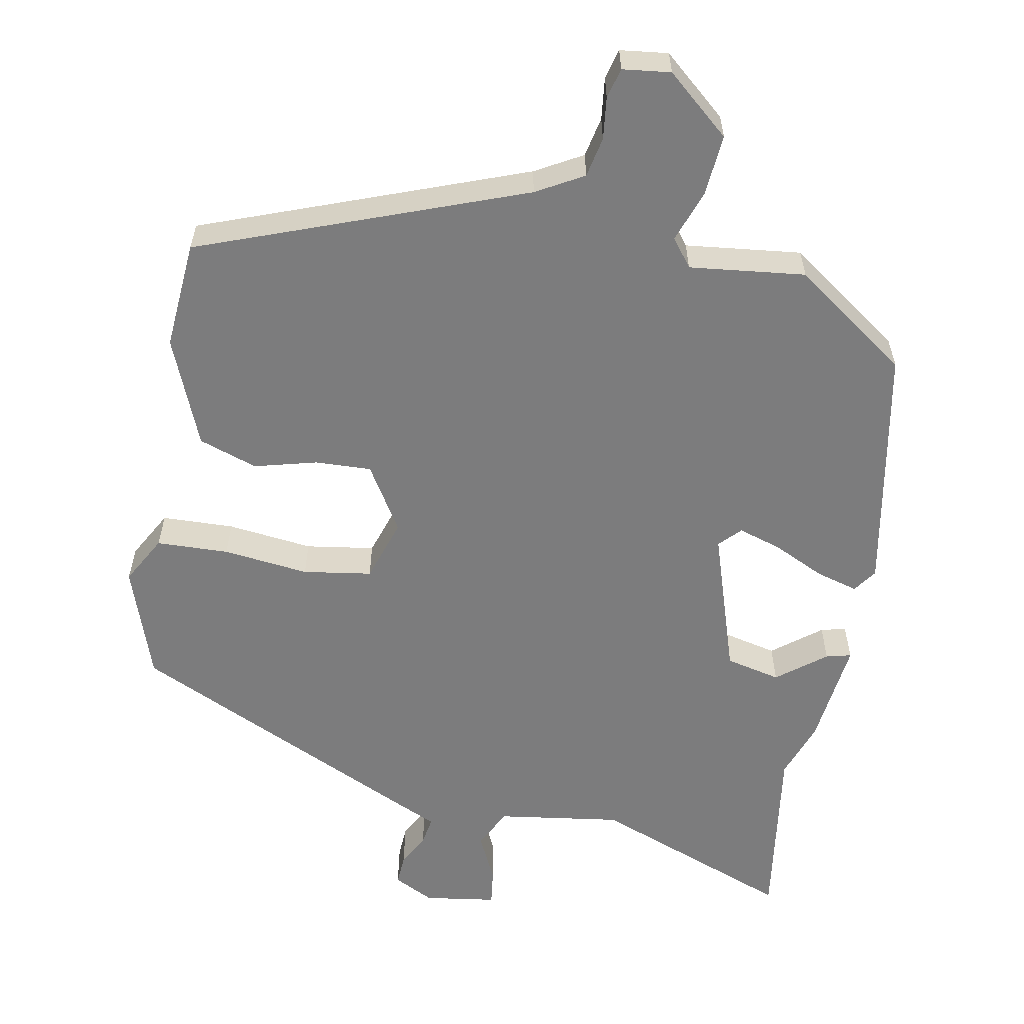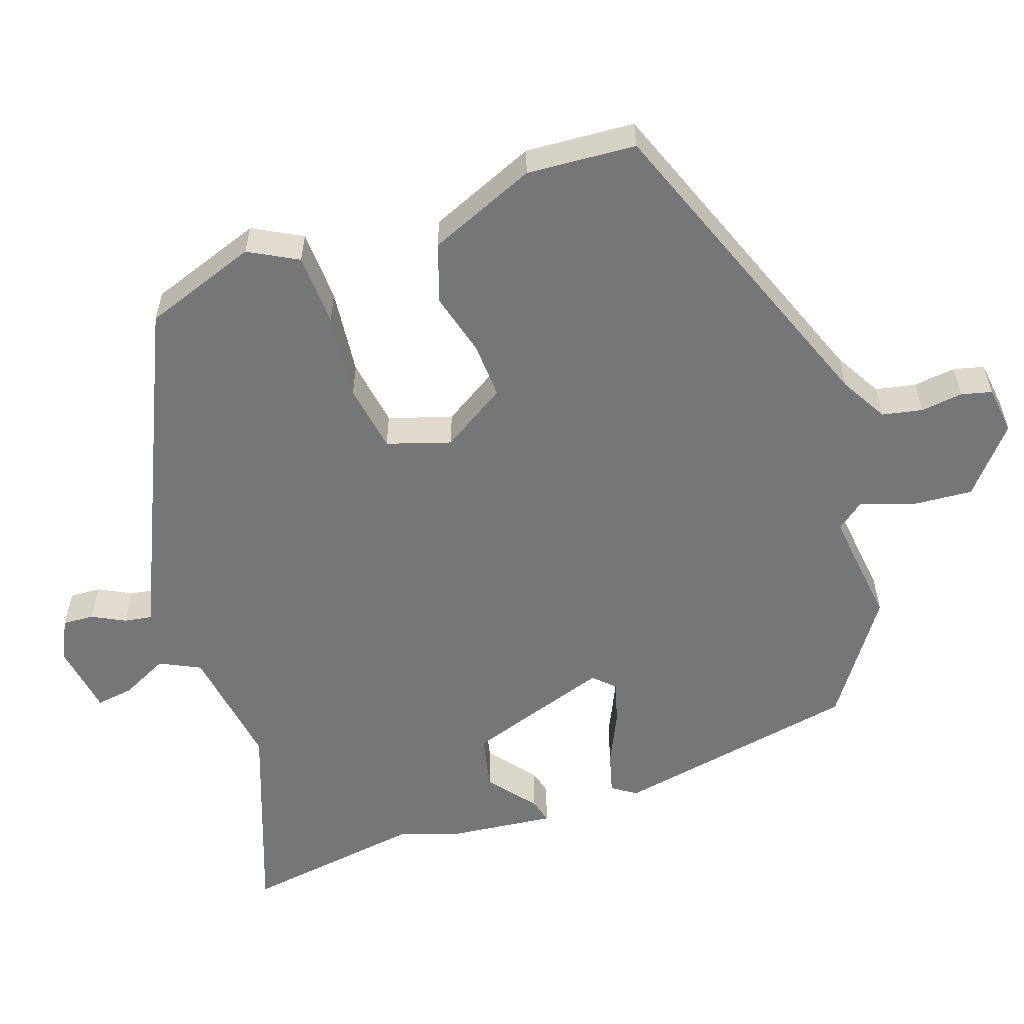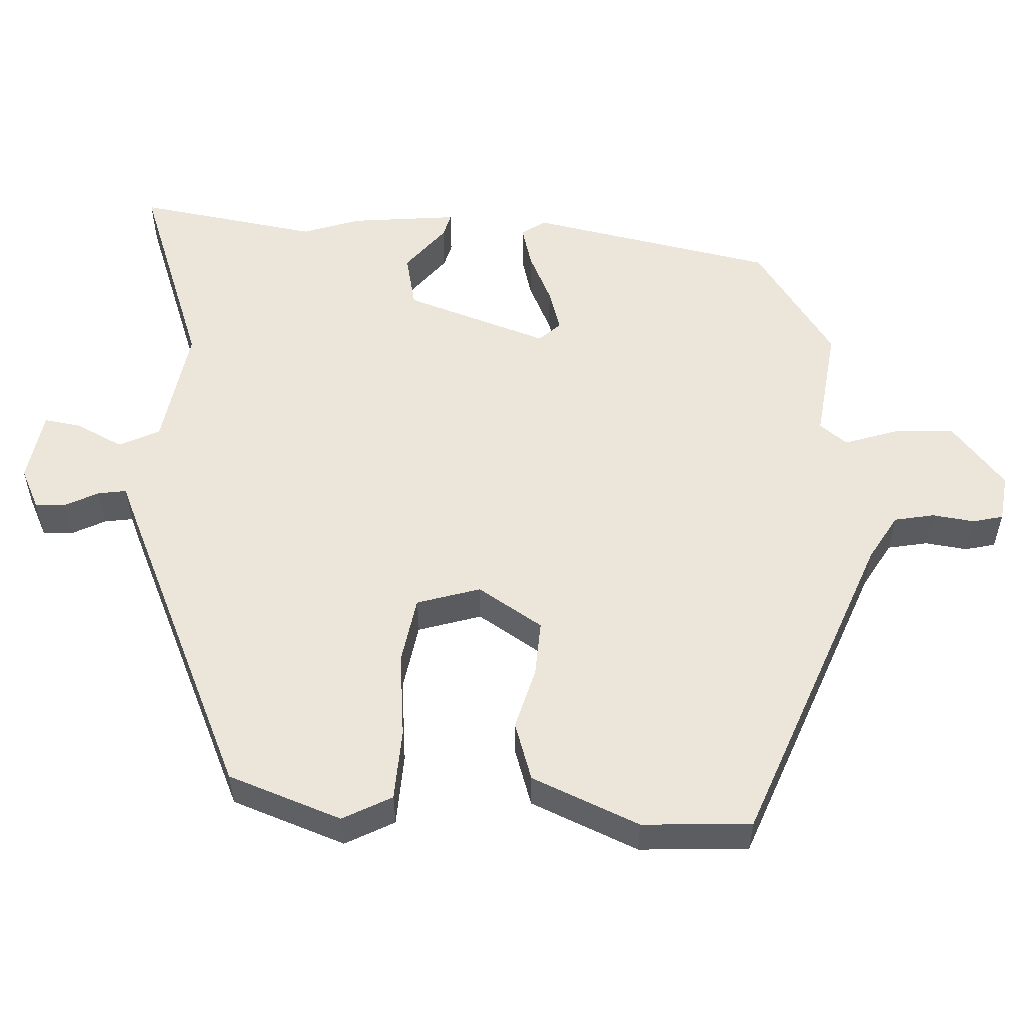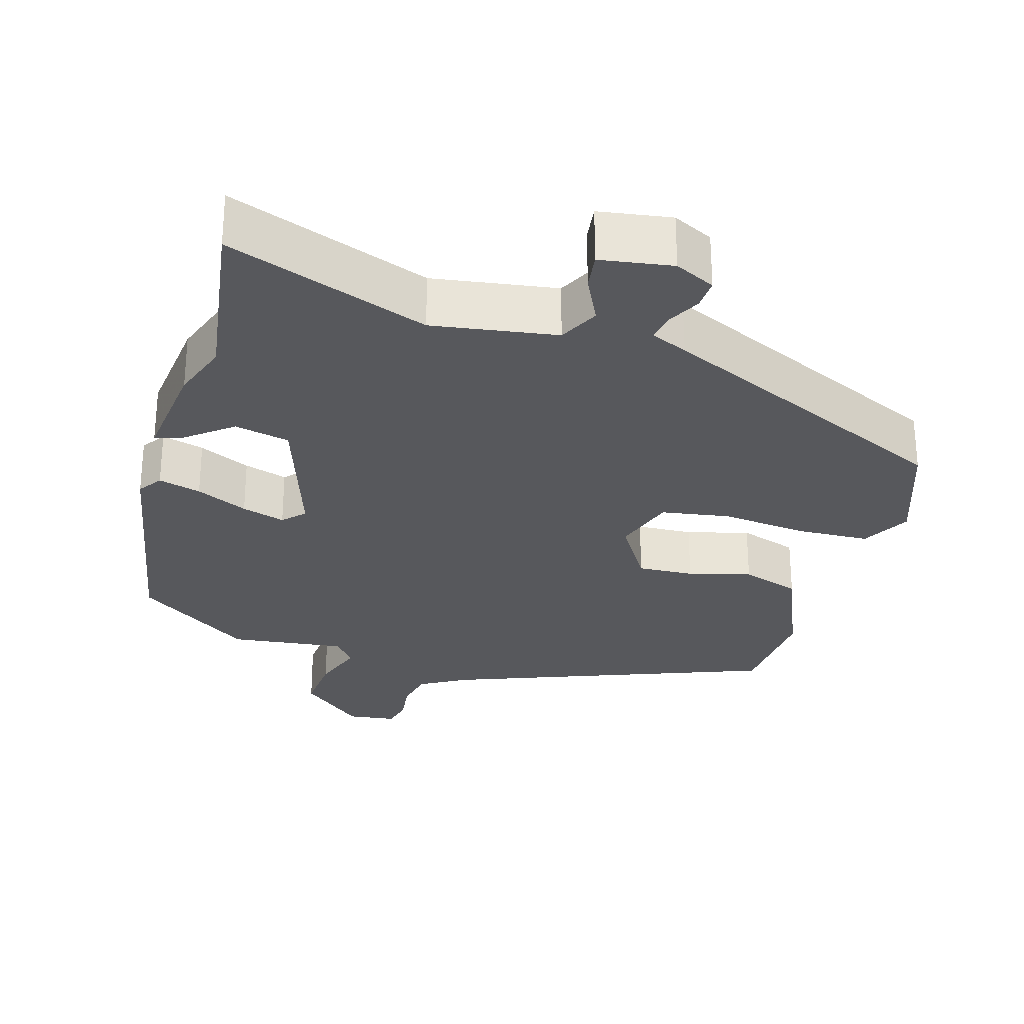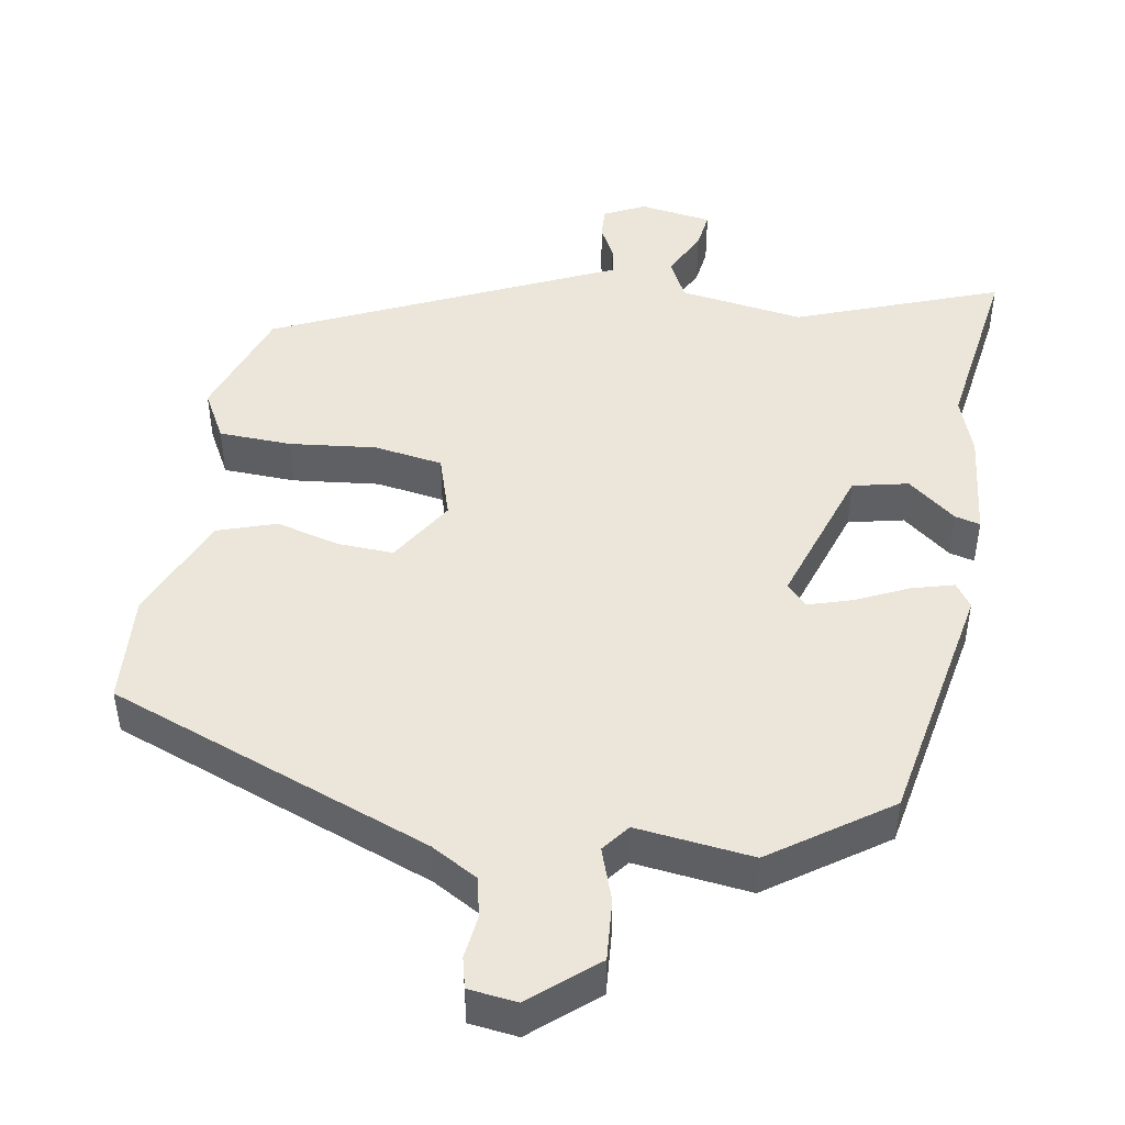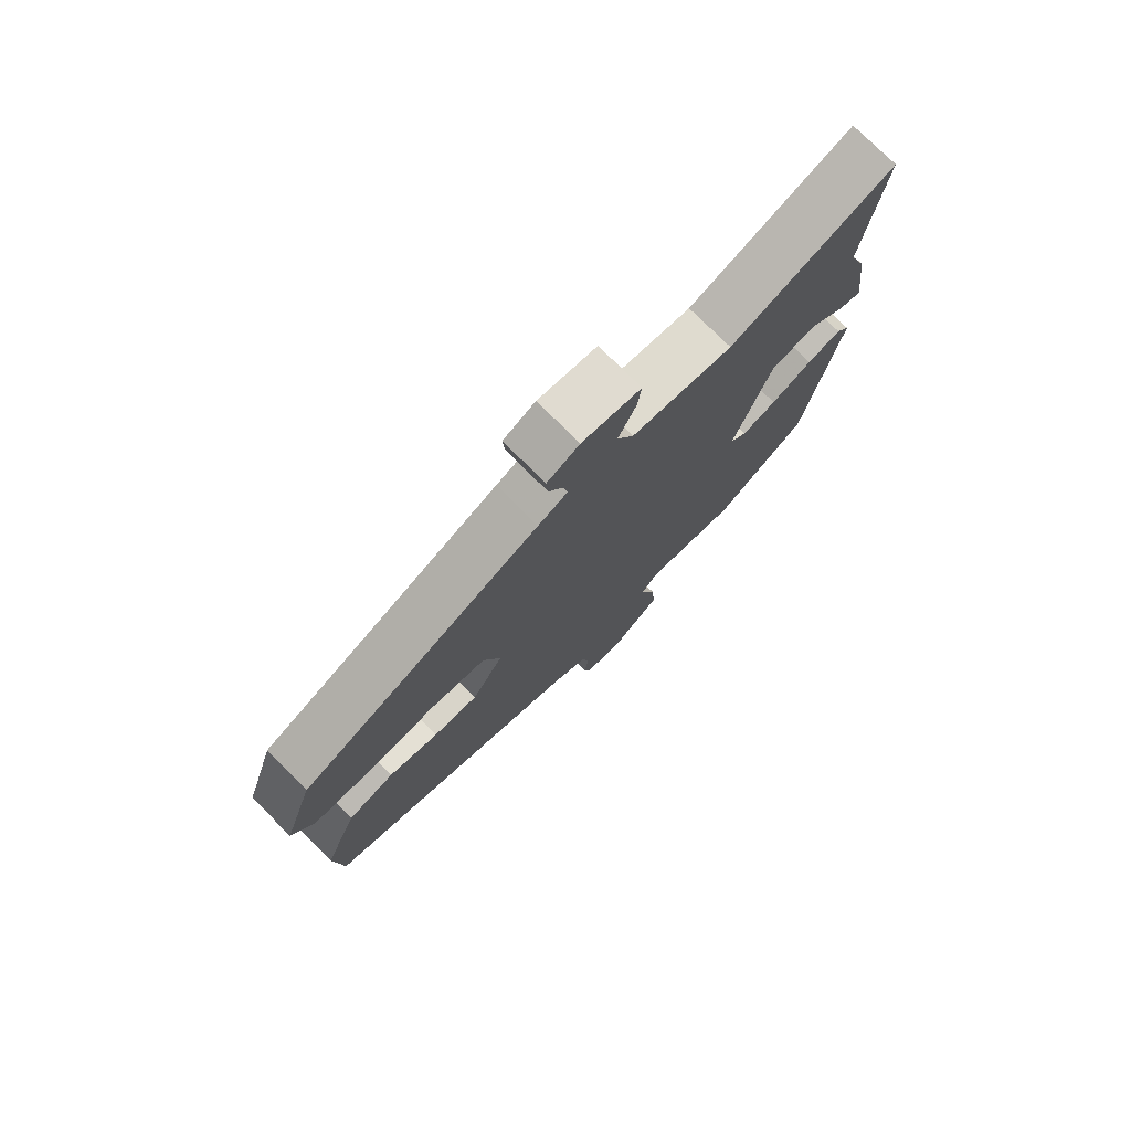
<metadata>
{"format":"obj","ext":"obj","renderer":"f3d","projection":"perspective","resolution":1024,"background":"white","views":[{"elev":-58.8,"azim":170.2,"up":"+Y"},{"elev":-56.8,"azim":110.2,"up":"+Y"},{"elev":54.5,"azim":94.5,"up":"+Y"},{"elev":-28.4,"azim":-15.2,"up":"+Y"},{"elev":46.7,"azim":-169.2,"up":"+Y"},{"elev":76.3,"azim":135.1,"up":"+Z"}]}
</metadata>
<code>
v -0.478 0.07 0.328
v -0.51 0.07 0.576
v -0.239 0.07 0.469
v -0.071 0.07 0.491
v -0.043 0.07 0.545
v -0.073 0.07 0.61
v -0.079 0.07 0.66
v 0.019 0.07 0.673
v 0.073 0.07 0.645
v 0.07 0.07 0.603
v 0.046 0.07 0.559
v 0.039 0.07 0.521
v 0.088 0.07 0.498
v 0.49 0.07 0.304
v 0.541 0.07 0.149
v 0.504 0.07 0.084
v 0.406 0.07 0.082
v 0.29 0.07 0.097
v 0.197 0.07 0.084
v 0.168 0.07 -0.001
v 0.221 0.07 -0.09
v 0.297 0.07 -0.088
v 0.382 0.07 -0.067
v 0.461 0.07 -0.095
v 0.519 0.07 -0.242
v 0.506 0.07 -0.389
v 0.067 0.07 -0.546
v 0.003 0.07 -0.581
v -0.009 0.07 -0.635
v -0.003 0.07 -0.692
v -0.014 0.07 -0.733
v -0.079 0.07 -0.74
v -0.164 0.07 -0.665
v -0.156 0.07 -0.583
v -0.13 0.07 -0.512
v -0.158 0.07 -0.474
v -0.315 0.07 -0.49
v -0.469 0.07 -0.378
v -0.526 0.07 -0.042
v -0.503 0.07 -0.01
v -0.446 0.07 -0.027
v -0.377 0.07 -0.061
v -0.319 0.07 -0.08
v -0.291 0.07 -0.052
v -0.352 0.07 0.145
v -0.426 0.07 0.163
v -0.492 0.07 0.113
v -0.526 0.07 0.105
v -0.507 0.07 0.25
v -0.478 0 0.328
v -0.51 0 0.576
v -0.239 0 0.469
v -0.071 0 0.491
v -0.043 0 0.545
v -0.073 0 0.61
v -0.079 0 0.66
v 0.019 0 0.673
v 0.073 0 0.645
v 0.07 0 0.603
v 0.046 0 0.559
v 0.039 0 0.521
v 0.088 0 0.498
v 0.49 0 0.304
v 0.541 0 0.149
v 0.504 0 0.084
v 0.406 0 0.082
v 0.29 0 0.097
v 0.197 0 0.084
v 0.168 0 -0.001
v 0.221 0 -0.09
v 0.297 0 -0.088
v 0.382 0 -0.067
v 0.461 0 -0.095
v 0.519 0 -0.242
v 0.506 0 -0.389
v 0.067 0 -0.546
v 0.003 0 -0.581
v -0.009 0 -0.635
v -0.003 0 -0.692
v -0.014 0 -0.733
v -0.079 0 -0.74
v -0.164 0 -0.665
v -0.156 0 -0.583
v -0.13 0 -0.512
v -0.158 0 -0.474
v -0.315 0 -0.49
v -0.469 0 -0.378
v -0.526 0 -0.042
v -0.503 0 -0.01
v -0.446 0 -0.027
v -0.377 0 -0.061
v -0.319 0 -0.08
v -0.291 0 -0.052
v -0.352 0 0.145
v -0.426 0 0.163
v -0.492 0 0.113
v -0.526 0 0.105
v -0.507 0 0.25
f 48 49 1
f 47 48 1
f 46 47 1
f 1 2 3
f 46 1 3
f 45 46 3
f 44 45 3 4
f 40 41 42
f 39 40 42
f 38 39 42
f 37 38 42
f 36 37 42
f 35 36 42 43
f 33 34 35
f 32 33 35
f 31 32 35
f 30 31 35
f 29 30 35
f 35 43 44
f 29 35 44
f 28 29 44
f 25 26 27
f 24 25 27
f 23 24 27
f 22 23 27
f 21 22 27 28
f 20 21 28 44
f 16 17 18
f 15 16 18
f 14 15 18
f 13 14 18
f 12 13 18
f 12 18 19
f 9 10 11
f 8 9 11
f 7 8 11
f 6 7 11
f 5 6 11
f 5 11 12
f 19 20 44
f 12 19 44
f 5 12 44
f 4 5 44
f 50 98 97
f 50 97 96
f 50 96 95
f 52 51 50
f 52 50 95
f 52 95 94
f 53 52 94 93
f 91 90 89
f 91 89 88
f 91 88 87
f 91 87 86
f 91 86 85
f 92 91 85 84
f 84 83 82
f 84 82 81
f 84 81 80
f 84 80 79
f 84 79 78
f 93 92 84
f 93 84 78
f 93 78 77
f 76 75 74
f 76 74 73
f 76 73 72
f 76 72 71
f 77 76 71 70
f 93 77 70 69
f 67 66 65
f 67 65 64
f 67 64 63
f 67 63 62
f 67 62 61
f 68 67 61
f 60 59 58
f 60 58 57
f 60 57 56
f 60 56 55
f 60 55 54
f 61 60 54
f 93 69 68
f 93 68 61
f 93 61 54
f 93 54 53
f 1 50 51 2
f 2 51 52 3
f 3 52 53 4
f 4 53 54 5
f 5 54 55 6
f 6 55 56 7
f 7 56 57 8
f 8 57 58 9
f 9 58 59 10
f 10 59 60 11
f 11 60 61 12
f 12 61 62 13
f 13 62 63 14
f 14 63 64 15
f 15 64 65 16
f 16 65 66 17
f 17 66 67 18
f 18 67 68 19
f 19 68 69 20
f 20 69 70 21
f 21 70 71 22
f 22 71 72 23
f 23 72 73 24
f 24 73 74 25
f 25 74 75 26
f 26 75 76 27
f 27 76 77 28
f 28 77 78 29
f 29 78 79 30
f 30 79 80 31
f 31 80 81 32
f 32 81 82 33
f 33 82 83 34
f 34 83 84 35
f 35 84 85 36
f 36 85 86 37
f 37 86 87 38
f 38 87 88 39
f 39 88 89 40
f 40 89 90 41
f 41 90 91 42
f 42 91 92 43
f 43 92 93 44
f 44 93 94 45
f 45 94 95 46
f 46 95 96 47
f 47 96 97 48
f 48 97 98 49
f 49 98 50 1

</code>
